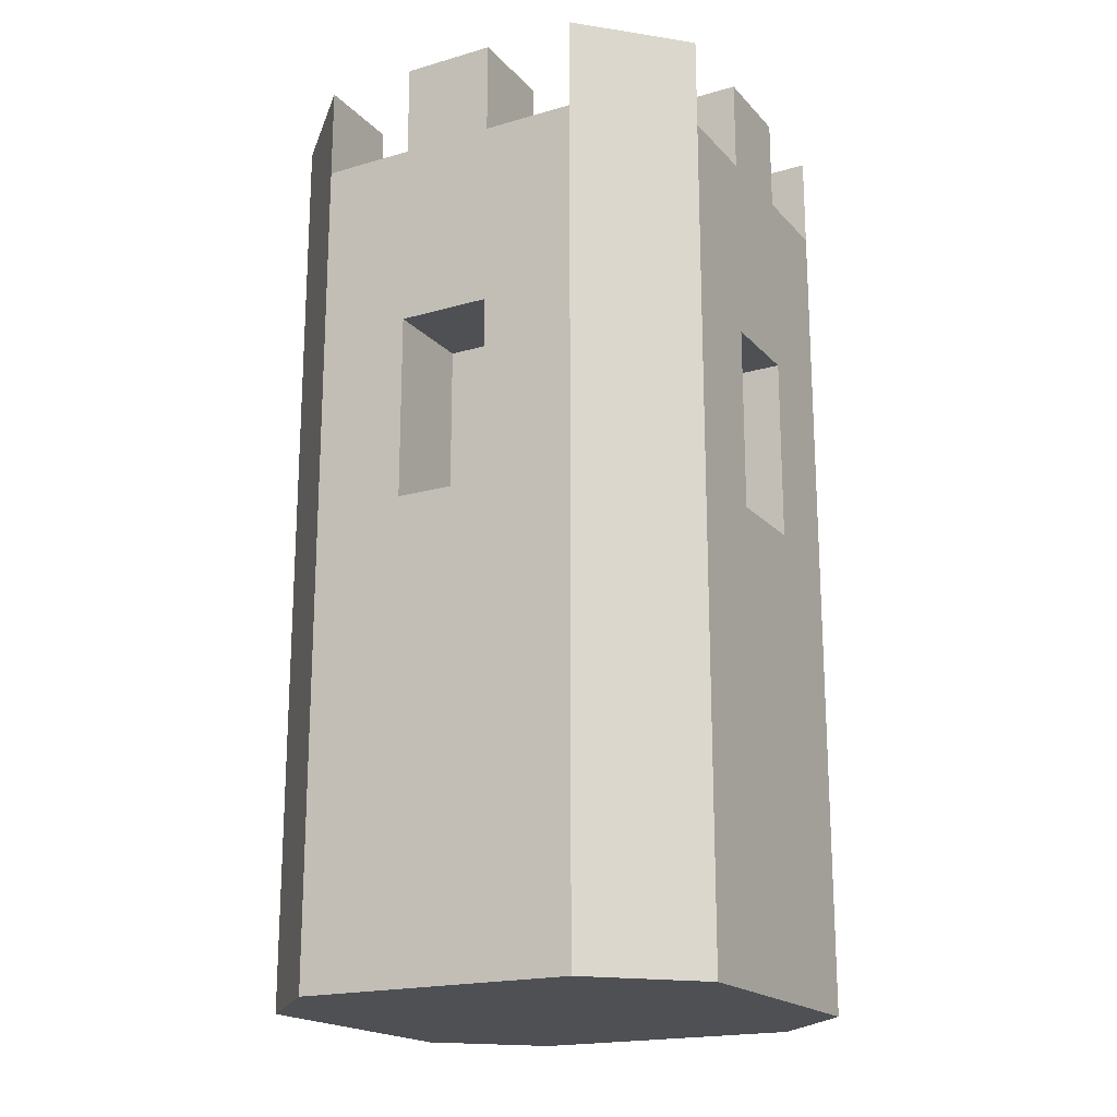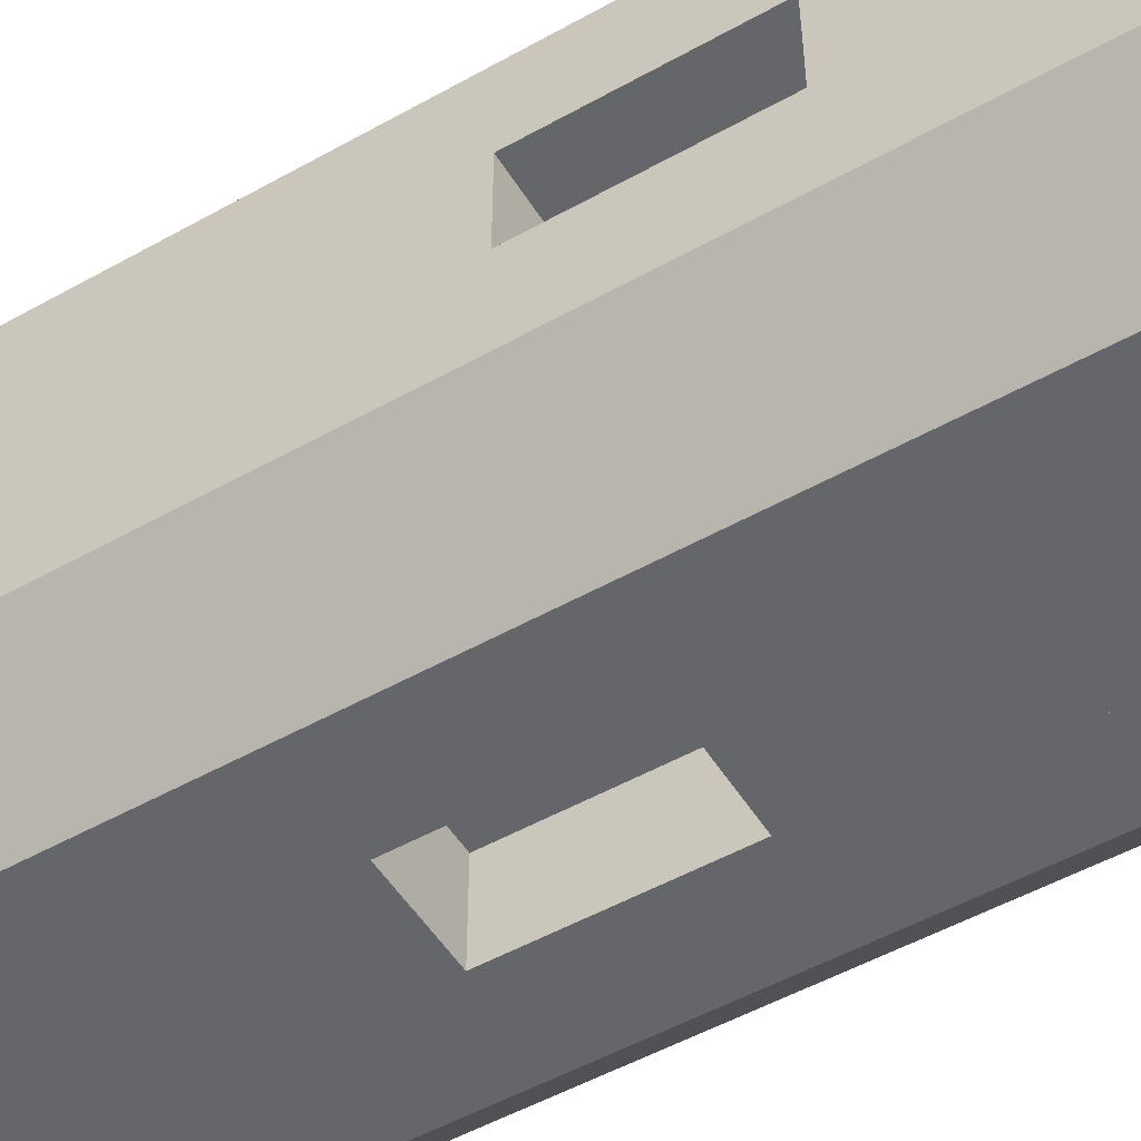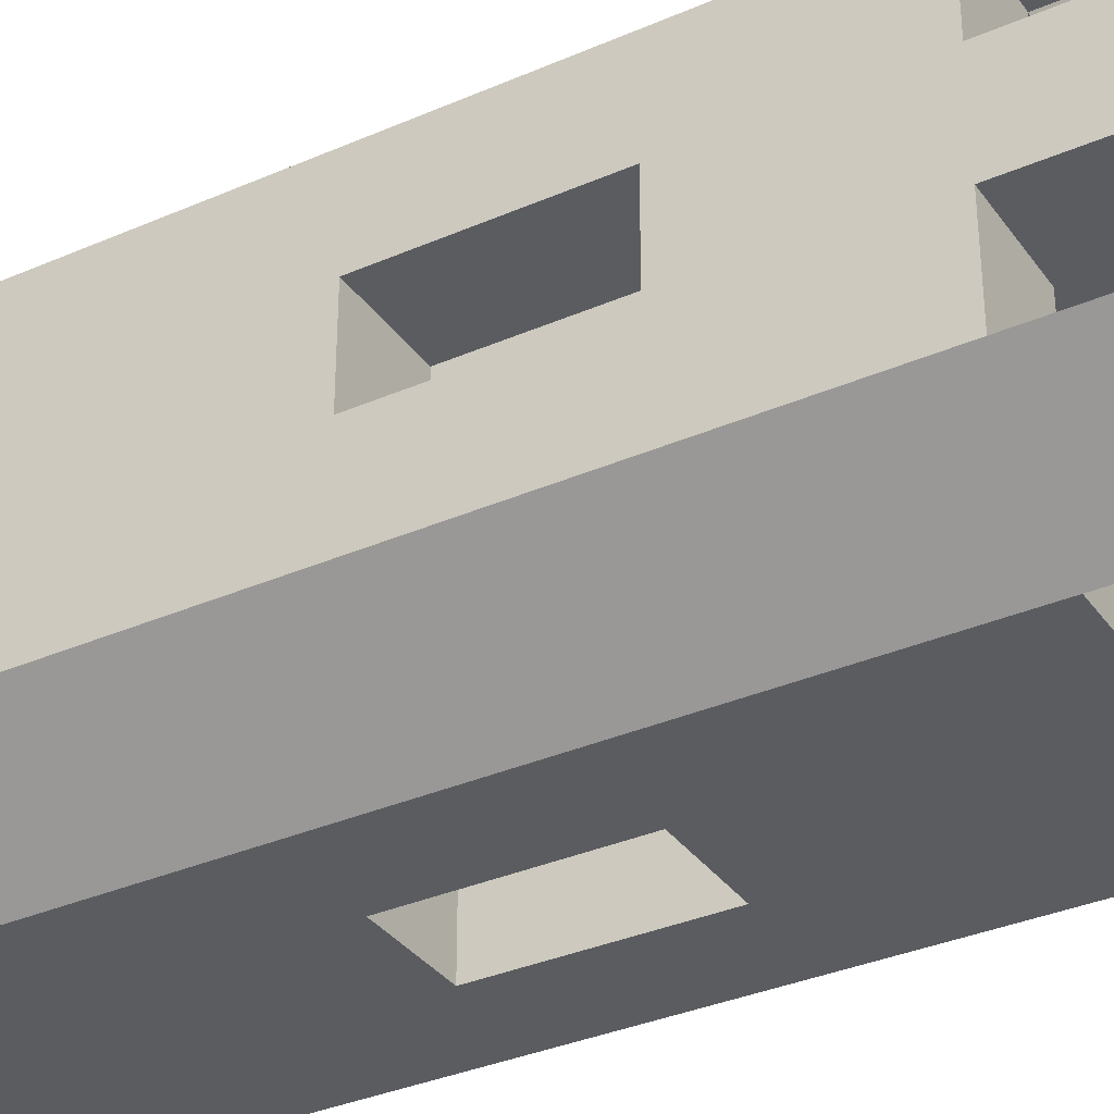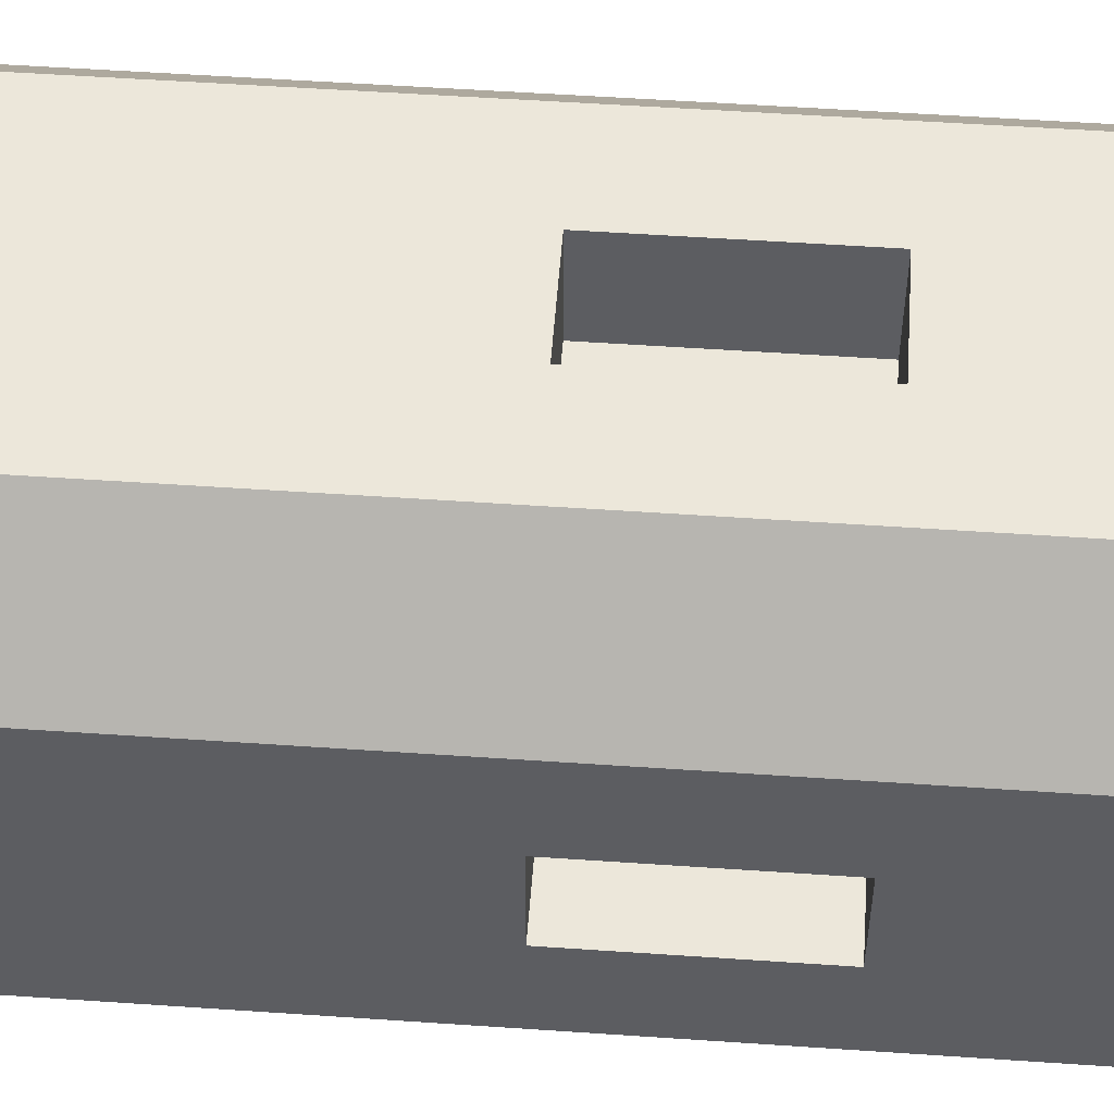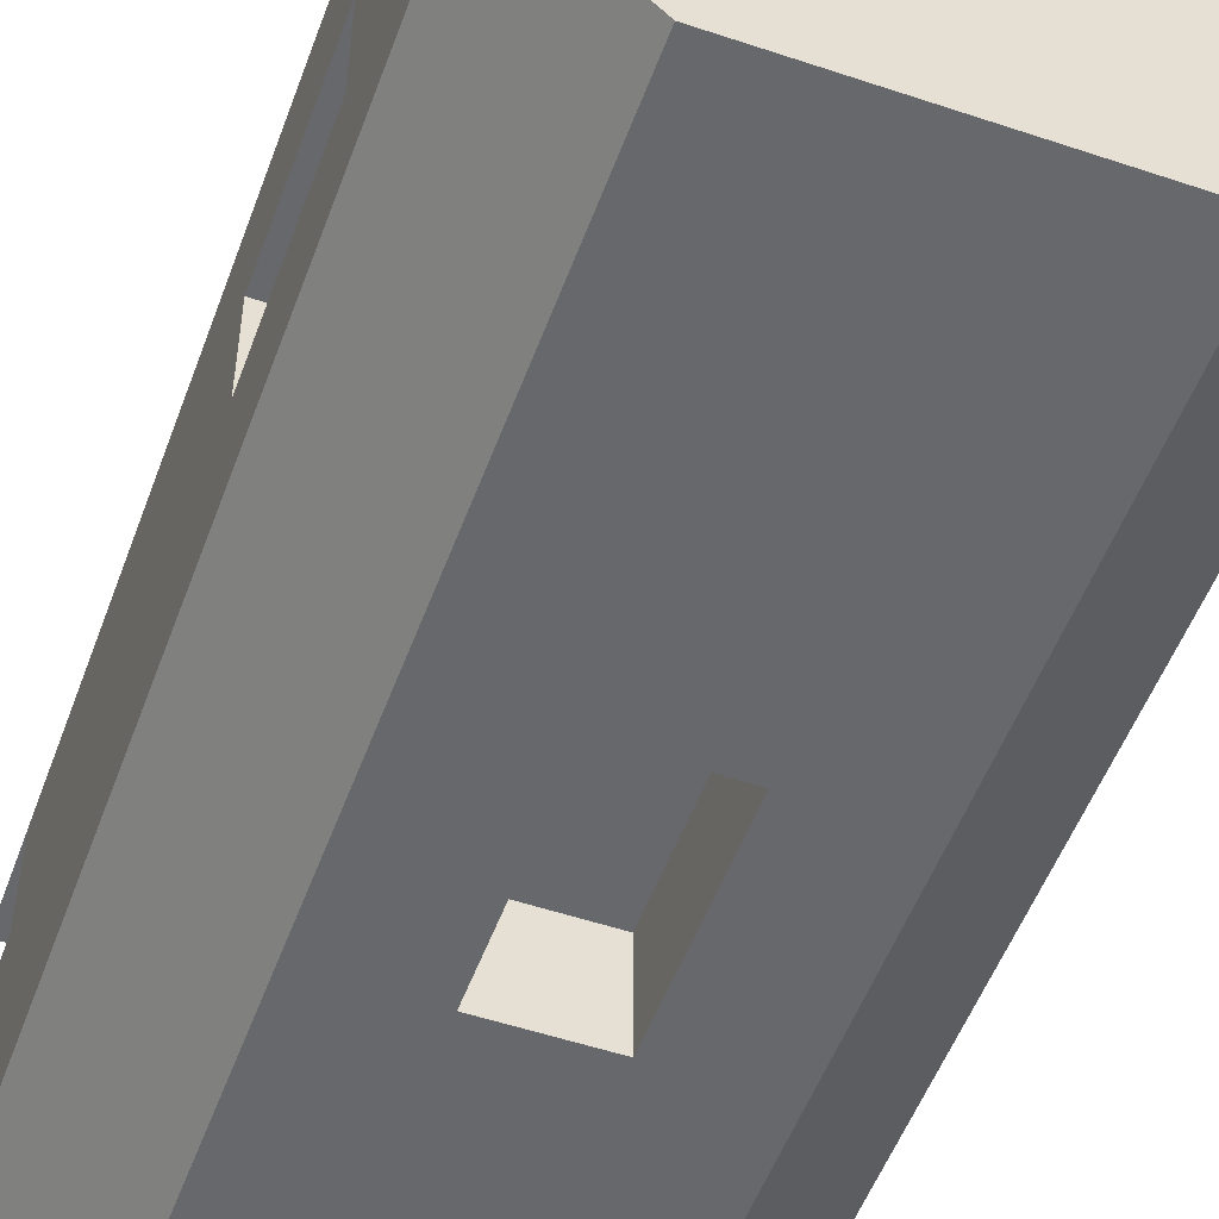
<metadata>
{"format":"obj","ext":"obj","renderer":"f3d","projection":"perspective","resolution":1024,"background":"white","views":[{"elev":-19.0,"azim":28.7,"up":"+Y"},{"elev":-51.9,"azim":-58.8,"up":"+Z"},{"elev":-34.4,"azim":120.4,"up":"+Z"},{"elev":53.6,"azim":94.2,"up":"+Z"},{"elev":-52.5,"azim":-19.9,"up":"+Z"}]}
</metadata>
<code>
o Plane.011_Plane.044
v 0.375 0 0
v -0.125 0 -0.25
v 0.375 0 0.25
v -0.25 0 0
v -0.125 0 0.375
v 0 0 0.375
v -0.25 0 0.125
v 0.25 0 0.375
v -0.25 0 -0.125
v 0.375 0 -0.125
v 0.25 0 -0.25
v 0.125 0 -0.25
v 0 0 -0.25
v 0.375 0 0.125
v 0.125 0 0.375
v -0.25 0 0.25
v -0.25 0.75 -0.125
v 0.25 0.75 -0.25
v -0.25 0.75 0.25
v 0.25 0.75 0.375
v -0.25 0.125 0.125
v 0.125 0.125 -0.25
v 0 0.125 -0.25
v -0.25 0.125 0.25
v -0.125 0.125 0.375
v 0.25 0.125 -0.25
v 0 0.125 0.375
v 0.125 0.125 0.375
v 0.25 0.125 0.375
v -0.25 0.125 -0.125
v -0.125 0.125 -0.25
v -0.25 0.125 0
v 0.375 0.125 -0.125
v 0.375 0.125 0
v 0.375 0.125 0.125
v 0.375 0.125 0.25
v 0 0.25 -0.25
v 0 0.375 -0.25
v 0 0.5 -0.25
v 0 0.625 -0.25
v 0 0.75 -0.25
v -0.125 0.25 0.375
v -0.125 0.375 0.375
v -0.125 0.5 0.375
v -0.125 0.625 0.375
v 0.25 0.25 -0.25
v 0.25 0.375 -0.25
v 0.25 0.5 -0.25
v 0.25 0.625 -0.25
v 0.125 0.25 0.375
v 0.125 0.375 0.375
v 0.125 0.5 0.375
v 0.125 0.625 0.375
v 0.125 0.75 0.375
v 0.25 0.375 0.375
v 0.25 0.25 0.375
v 0.25 0.5 0.375
v 0.25 0.625 0.375
v -0.25 0.25 -0.125
v -0.25 0.375 -0.125
v -0.25 0.5 -0.125
v -0.25 0.625 -0.125
v -0.25 0.25 0
v -0.25 0.375 0
v -0.25 0.5 0
v -0.25 0.625 0
v -0.25 0.75 0
v 0.375 0.375 -0.125
v 0.375 0.75 -0.125
v 0.375 0.25 0.125
v 0.375 0.375 0.125
v 0.375 0.5 0.125
v 0.375 0.625 0.125
v 0.375 0.75 0.125
v -0.25 0.75 0.125
v -0.25 0.625 0.125
v -0.25 0.5 0.125
v -0.25 0.375 0.125
v -0.25 0.25 0.125
v 0.125 0.625 -0.25
v 0.125 0.5 -0.25
v 0.125 0.375 -0.25
v 0.125 0.25 -0.25
v -0.25 0.625 0.25
v -0.25 0.5 0.25
v -0.25 0.375 0.25
v -0.25 0.25 0.25
v 0.375 0.625 -0.125
v 0.375 0.5 -0.125
v 0.375 0.25 -0.125
v 0 0.75 0.375
v 0 0.625 0.375
v 0 0.5 0.375
v 0 0.375 0.375
v 0 0.25 0.375
v -0.125 0.625 -0.25
v -0.125 0.375 -0.25
v -0.125 0.5 -0.25
v -0.125 0.25 -0.25
v 0.375 0.625 0
v 0.375 0.5 0
v 0.375 0.375 0
v 0.375 0.25 0
v 0.375 0.75 0.25
v 0.375 0.625 0.25
v 0.375 0.5 0.25
v 0.375 0.375 0.25
v 0.375 0.25 0.25
v 0.25 0.25 -0.125
v 0.125 0.5 -0.125
v 0.125 0.375 -0.125
v 0.125 0.25 -0.125
v -0.125 0.75 -0.25
v -0.125 0.75 0.375
v 0.125 0.75 -0.25
v 0.375 0.75 0
v -0.25 0.875 -0.125
v 0.25 0.875 -0.25
v -0.25 0.875 0.25
v 0.25 0.875 0.375
v 0 0.875 -0.25
v 0.125 0.875 0.375
v -0.25 0.875 0
v 0.375 0.875 -0.125
v 0.375 0.875 0.125
v -0.25 0.875 0.125
v 0 0.875 0.375
v 0.375 0.875 0.25
v -0.125 0.875 -0.25
v -0.125 0.875 0.375
v 0.125 0.875 -0.25
v 0.375 0.875 0
v -0.25 1 -0.125
v 0.25 1 -0.25
v -0.25 1 0.25
v 0.25 1 0.375
v 0 1 -0.25
v 0.125 1 0.375
v -0.25 1 0
v 0.375 1 -0.125
v 0.375 1 0.125
v -0.25 1 0.125
v 0 1 0.375
v 0.375 1 0.25
v -0.125 1 -0.25
v -0.125 1 0.375
v 0.125 1 -0.25
v 0.375 1 0
v 0.25 1 -0.125
v 0.125 1 -0.125
v 0 1 -0.125
v -0.125 1 -0.125
v 0.25 1 0.25
v 0.125 1 0.25
v 0 1 0.25
v -0.125 1 0.25
v -0.125 1 0.125
v 0 1 0.125
v 0.125 1 0.125
v 0.25 1 0.125
v 0.25 1 0
v 0.125 1 0
v 0 1 0
v -0.125 1 0
v 0.375 1.125 0.125
v 0.375 1.125 0.25
v -0.25 1.125 0.125
v -0.25 1.125 0
v 0.125 1.125 0.375
v 0 1.125 0.375
v 0.25 1.125 -0.25
v 0.125 1.125 -0.25
v 0.375 1.125 -0.125
v 0.25 1.125 0.375
v -0.25 1.125 0.25
v 0.375 1.125 0
v -0.125 1.125 -0.25
v 0 1.125 -0.25
v -0.125 1.125 0.375
v -0.25 1.125 -0.125
v 0.25 1.125 0.25
v 0.25 1.125 -0.125
v -0.125 1.125 -0.125
v 0.125 1.125 -0.125
v 0.125 1.125 0.25
v 0 1.125 -0.125
v 0 1.125 0.25
v -0.125 1.125 0.25
v 0.25 1.125 0.125
v -0.125 1.125 0.125
v -0.125 1.125 0
v 0.25 1.125 0
v -0.25 1.25 0.125
v -0.25 1.25 0
v 0.125 1.25 0.375
v 0 1.25 0.375
v 0.375 1.25 -0.125
v 0.25 1.25 -0.25
v 0.25 1.25 0.375
v 0.375 1.25 0.25
v 0.375 1.25 0
v 0.375 1.25 0.125
v -0.125 1.25 0.375
v -0.25 1.25 0.25
v 0 1.25 -0.25
v 0.125 1.25 -0.25
v -0.25 1.25 -0.125
v -0.125 1.25 -0.25
v 0.25 1.25 0.25
v 0.25 1.25 -0.125
v -0.125 1.25 -0.125
v 0.125 1.25 -0.125
v 0.125 1.25 0.25
v 0 1.25 -0.125
v 0 1.25 0.25
v -0.125 1.25 0.25
v -0.125 1.25 0
v -0.125 1.25 0.125
v 0.25 1.25 0
v 0.25 1.25 0.125
v 0.25 0.625 0.125
v 0.25 0.75 0.125
v 0.25 0.625 0
v 0.25 0.75 0
v 0.25 0.875 0
v 0.25 0.875 0.125
v 0 0.5 -0.125
v 0 0.625 -0.125
v 0 0.75 -0.125
v 0.125 0.625 -0.125
v 0.25 0 -0.125
v 0.125 0.75 -0.125
v -0.125 0.25 0
v -0.125 0.375 0
v -0.125 0.5 0
v -0.125 0.5 0.125
v -0.125 0.375 0.125
v -0.125 0.25 0.125
v 0.125 0.625 0.25
v 0.125 0.75 0.25
v 0 0.75 0.25
v 0 0.625 0.25
v 0.125 0.875 0.25
v 0 0.875 0.25
v 0.25 0 0.125
v 0.25 0 0.25
v 0.125 0 0.25
v 0.125 0 0.125
v 0.125 0 -0.125
v 0 0 -0.125
v 0 0 0.125
v 0 0 0.25
v -0.125 0 0.25
v -0.125 0 0.125
v -0.125 0 -0.125
v -0.125 0 0
v 0 0 0
v 0.125 0 0
v 0.25 0 0
f 3 29 8
f 1 35 14
f 12 26 11
f 14 36 3
f 10 34 1
f 7 32 4
f 2 23 13
f 6 25 5
f 4 30 9
f 15 27 6
f 11 33 10
f 5 24 16
f 13 22 12
f 16 21 7
f 8 28 15
f 9 31 2
f 36 56 29
f 108 55 56
f 107 57 55
f 106 58 57
f 105 20 58
f 34 70 35
f 103 71 70
f 102 72 71
f 101 73 72
f 74 226 125
f 22 46 26
f 81 111 82
f 81 49 48
f 80 18 49
f 35 108 36
f 70 107 108
f 71 106 107
f 33 103 34
f 90 102 103
f 88 116 100
f 21 63 32
f 79 233 63
f 65 236 77
f 77 66 65
f 76 67 66
f 31 37 23
f 99 38 37
f 97 39 38
f 98 40 39
f 96 41 40
f 27 42 25
f 95 43 42
f 94 44 43
f 93 45 44
f 92 114 45
f 32 59 30
f 63 60 59
f 64 61 60
f 65 62 61
f 66 17 62
f 28 95 27
f 50 94 95
f 51 93 94
f 52 92 93
f 91 244 127
f 26 90 33
f 46 68 90
f 47 89 68
f 48 88 89
f 49 69 88
f 25 87 24
f 42 86 87
f 43 85 86
f 44 84 85
f 45 19 84
f 23 83 22
f 37 82 83
f 38 81 82
f 40 227 39
f 80 232 115
f 24 79 21
f 87 78 79
f 86 77 78
f 85 76 77
f 84 75 76
f 29 50 28
f 56 51 50
f 55 52 51
f 57 53 52
f 58 54 53
f 30 99 31
f 59 97 99
f 60 98 97
f 61 96 98
f 62 113 96
f 83 109 46
f 82 112 83
f 73 106 72
f 74 105 73
f 88 101 89
f 89 102 68
f 82 48 47
f 83 47 46
f 20 122 54
f 74 128 104
f 113 121 41
f 91 130 114
f 17 129 113
f 73 222 74
f 67 117 17
f 18 124 69
f 115 118 18
f 104 120 20
f 114 119 19
f 69 132 116
f 75 123 67
f 41 131 115
f 127 243 122
f 19 126 75
f 122 143 127
f 127 146 130
f 131 134 118
f 123 133 117
f 118 140 124
f 130 135 119
f 128 136 120
f 121 147 131
f 119 142 126
f 120 138 122
f 132 141 125
f 125 144 128
f 117 145 129
f 124 148 132
f 126 139 123
f 129 137 121
f 146 175 135
f 139 180 133
f 154 181 153
f 143 179 146
f 155 185 154
f 149 162 161
f 150 163 162
f 161 182 149
f 151 164 163
f 149 184 150
f 145 178 137
f 156 187 155
f 140 176 148
f 157 188 156
f 148 165 141
f 160 154 153
f 159 155 154
f 158 156 155
f 135 167 142
f 144 174 136
f 163 157 158
f 162 158 159
f 161 159 160
f 153 189 160
f 134 173 140
f 174 209 181
f 169 196 170
f 192 201 176
f 183 168 191
f 171 184 182
f 180 208 177
f 178 183 186
f 187 179 170
f 177 211 183
f 181 169 174
f 176 182 192
f 167 194 168
f 188 167 175
f 165 181 166
f 188 203 179
f 178 206 172
f 150 186 151
f 152 191 164
f 137 172 147
f 141 166 144
f 164 190 157
f 136 169 138
f 142 168 139
f 133 177 145
f 151 183 152
f 138 170 143
f 147 171 134
f 160 192 161
f 211 208 207
f 210 197 198
f 200 209 199
f 212 205 214
f 213 196 195
f 203 216 204
f 201 220 202
f 217 193 218
f 168 217 191
f 182 198 171
f 171 197 173
f 173 210 182
f 166 199 174
f 187 213 185
f 183 207 180
f 176 202 165
f 181 200 166
f 172 212 184
f 175 216 188
f 185 195 169
f 191 218 190
f 184 214 186
f 189 219 192
f 170 215 187
f 190 193 167
f 186 205 178
f 179 204 175
f 165 220 189
f 223 222 221
f 224 226 222
f 116 223 100
f 125 225 132
f 100 221 73
f 132 224 116
f 227 230 110
f 228 232 230
f 39 110 81
f 115 229 41
f 41 228 40
f 81 230 80
f 238 234 233
f 237 235 234
f 64 235 65
f 78 238 79
f 63 234 64
f 77 237 78
f 239 241 242
f 240 244 241
f 53 242 92
f 54 239 53
f 92 241 91
f 122 240 54
f 16 254 253
f 246 3 8
f 4 255 256
f 231 11 10
f 246 14 3
f 259 10 1
f 12 231 249
f 246 15 247
f 258 231 259
f 247 245 246
f 247 6 252
f 13 249 250
f 252 248 247
f 257 249 258
f 13 255 2
f 252 5 253
f 256 250 257
f 252 254 251
f 16 253 5
f 9 2 255
f 248 259 245
f 251 258 248
f 254 257 251
f 7 256 254
f 245 1 14
f 3 36 29
f 1 34 35
f 12 22 26
f 14 35 36
f 10 33 34
f 7 21 32
f 2 31 23
f 6 27 25
f 4 32 30
f 15 28 27
f 11 26 33
f 5 25 24
f 13 23 22
f 16 24 21
f 8 29 28
f 9 30 31
f 36 108 56
f 108 107 55
f 107 106 57
f 106 105 58
f 105 104 20
f 34 103 70
f 103 102 71
f 102 101 72
f 101 100 73
f 74 222 226
f 22 83 46
f 81 110 111
f 81 80 49
f 80 115 18
f 35 70 108
f 70 71 107
f 71 72 106
f 33 90 103
f 90 68 102
f 88 69 116
f 21 79 63
f 79 238 233
f 65 235 236
f 77 76 66
f 76 75 67
f 31 99 37
f 99 97 38
f 97 98 39
f 98 96 40
f 96 113 41
f 27 95 42
f 95 94 43
f 94 93 44
f 93 92 45
f 92 91 114
f 32 63 59
f 63 64 60
f 64 65 61
f 65 66 62
f 66 67 17
f 28 50 95
f 50 51 94
f 51 52 93
f 52 53 92
f 91 241 244
f 26 46 90
f 46 47 68
f 47 48 89
f 48 49 88
f 49 18 69
f 25 42 87
f 42 43 86
f 43 44 85
f 44 45 84
f 45 114 19
f 23 37 83
f 37 38 82
f 38 39 81
f 40 228 227
f 80 230 232
f 24 87 79
f 87 86 78
f 86 85 77
f 85 84 76
f 84 19 75
f 29 56 50
f 56 55 51
f 55 57 52
f 57 58 53
f 58 20 54
f 30 59 99
f 59 60 97
f 60 61 98
f 61 62 96
f 62 17 113
f 83 112 109
f 82 111 112
f 73 105 106
f 74 104 105
f 88 100 101
f 89 101 102
f 82 81 48
f 83 82 47
f 20 120 122
f 74 125 128
f 113 129 121
f 91 127 130
f 17 117 129
f 73 221 222
f 67 123 117
f 18 118 124
f 115 131 118
f 104 128 120
f 114 130 119
f 69 124 132
f 75 126 123
f 41 121 131
f 127 244 243
f 19 119 126
f 122 138 143
f 127 143 146
f 131 147 134
f 123 139 133
f 118 134 140
f 130 146 135
f 128 144 136
f 121 137 147
f 119 135 142
f 120 136 138
f 132 148 141
f 125 141 144
f 117 133 145
f 124 140 148
f 126 142 139
f 129 145 137
f 146 179 175
f 139 168 180
f 154 185 181
f 143 170 179
f 155 187 185
f 149 150 162
f 150 151 163
f 161 192 182
f 151 152 164
f 149 182 184
f 145 177 178
f 156 188 187
f 140 173 176
f 157 190 188
f 148 176 165
f 160 159 154
f 159 158 155
f 158 157 156
f 135 175 167
f 144 166 174
f 163 164 157
f 162 163 158
f 161 162 159
f 153 181 189
f 134 171 173
f 174 199 209
f 169 195 196
f 192 219 201
f 183 180 168
f 171 172 184
f 180 207 208
f 178 177 183
f 187 188 179
f 177 208 211
f 181 185 169
f 176 173 182
f 167 193 194
f 188 190 167
f 165 189 181
f 188 216 203
f 178 205 206
f 150 184 186
f 152 183 191
f 137 178 172
f 141 165 166
f 164 191 190
f 136 174 169
f 142 167 168
f 133 180 177
f 151 186 183
f 138 169 170
f 147 172 171
f 160 189 192
f 212 206 205
f 213 215 196
f 201 219 220
f 217 194 193
f 168 194 217
f 182 210 198
f 171 198 197
f 173 197 210
f 166 200 199
f 187 215 213
f 183 211 207
f 176 201 202
f 181 209 200
f 172 206 212
f 175 204 216
f 185 213 195
f 191 217 218
f 184 212 214
f 189 220 219
f 170 196 215
f 190 218 193
f 186 214 205
f 179 203 204
f 165 202 220
f 223 224 222
f 224 225 226
f 116 224 223
f 125 226 225
f 100 223 221
f 132 225 224
f 227 228 230
f 228 229 232
f 39 227 110
f 115 232 229
f 41 229 228
f 81 110 230
f 238 237 234
f 237 236 235
f 64 234 235
f 78 237 238
f 63 233 234
f 77 236 237
f 239 240 241
f 240 243 244
f 53 239 242
f 54 240 239
f 92 242 241
f 122 243 240
f 16 7 254
f 4 9 255
f 246 245 14
f 259 231 10
f 12 11 231
f 246 8 15
f 258 249 231
f 247 248 245
f 247 15 6
f 13 12 249
f 252 251 248
f 257 250 249
f 13 250 255
f 252 6 5
f 256 255 250
f 252 253 254
f 248 258 259
f 251 257 258
f 254 256 257
f 7 4 256
f 245 259 1

</code>
